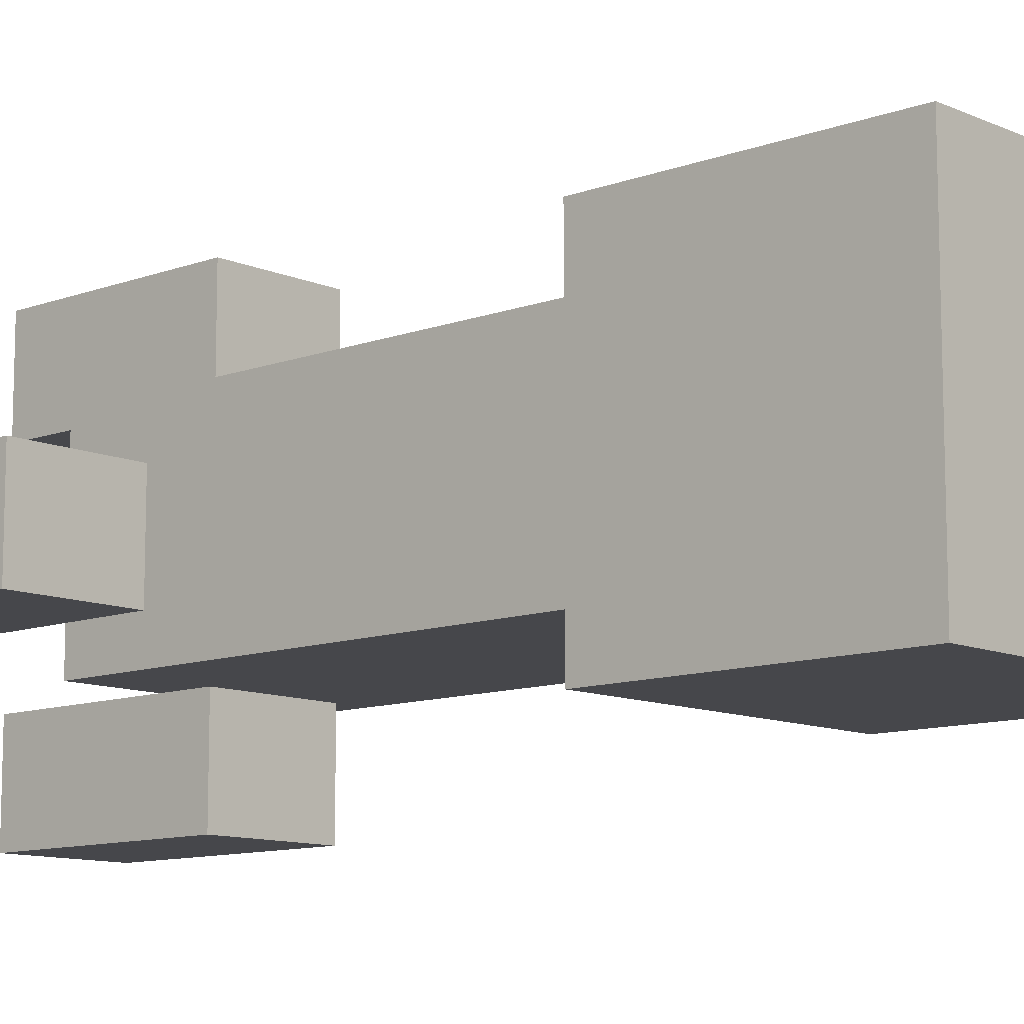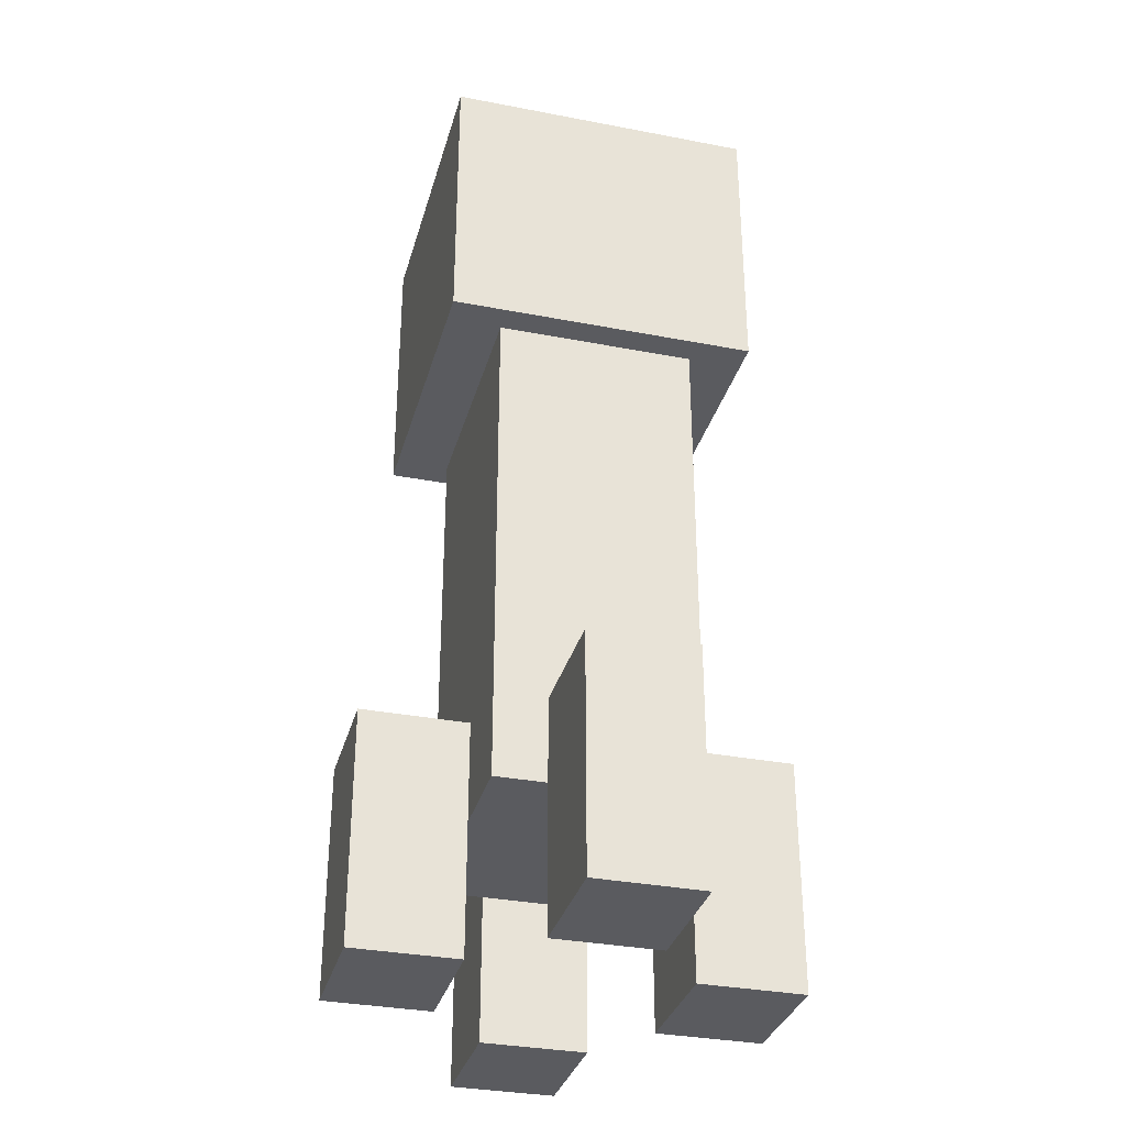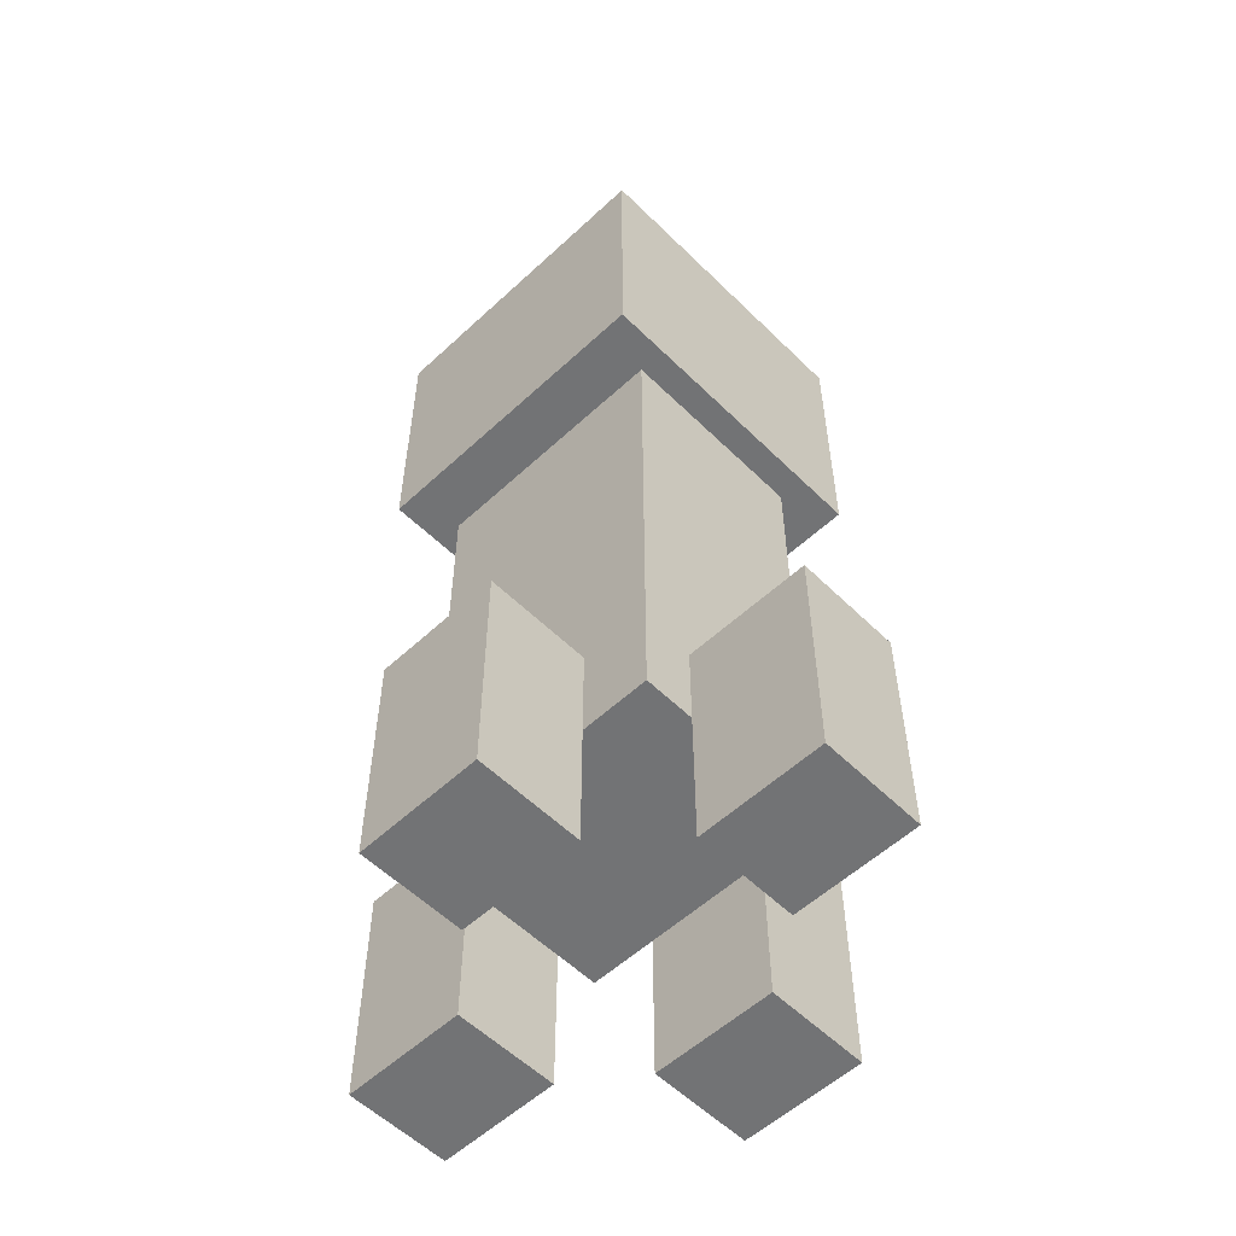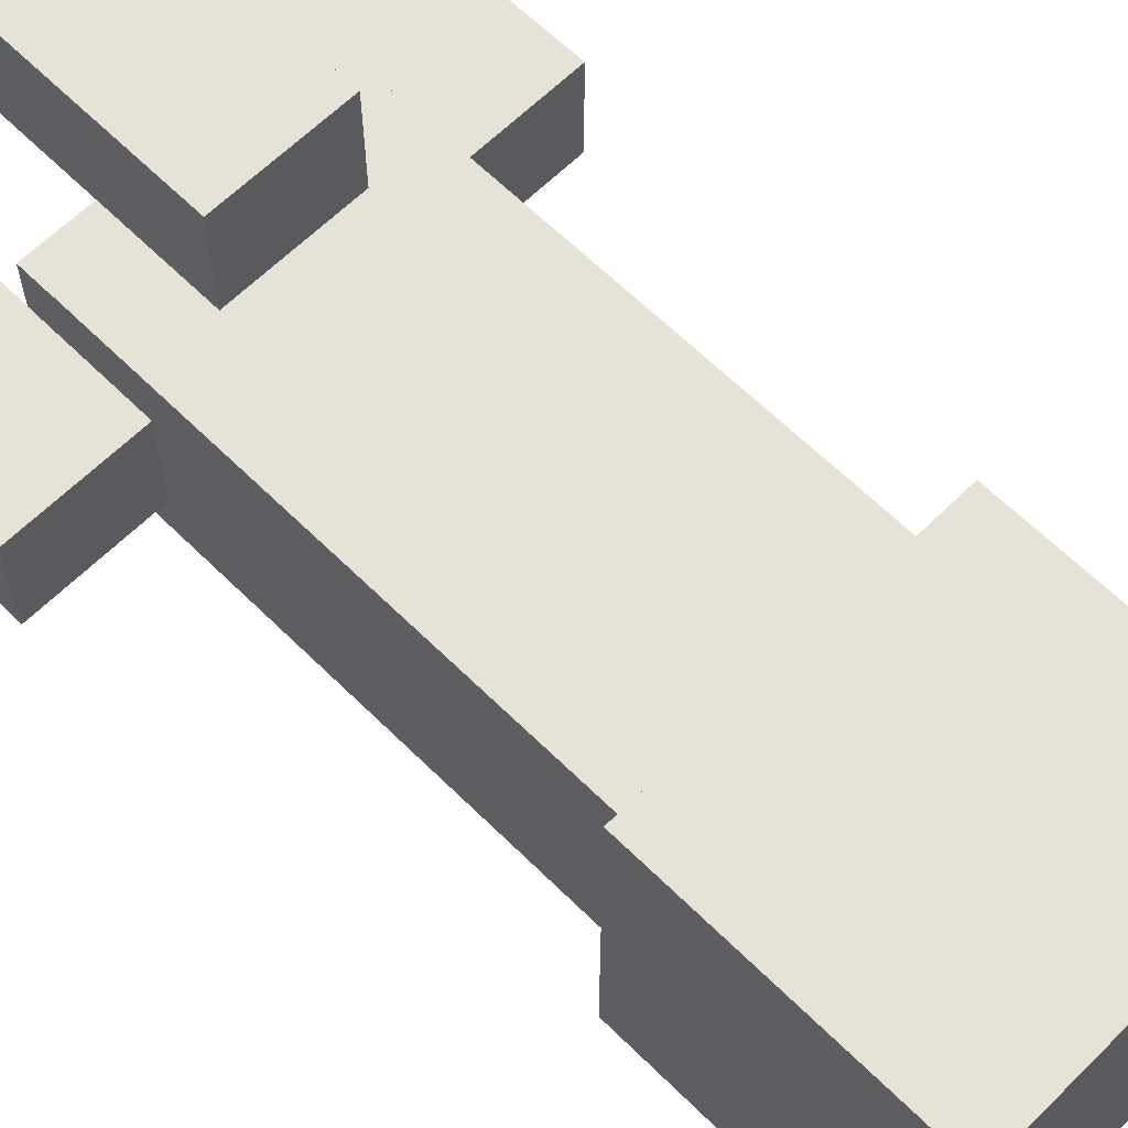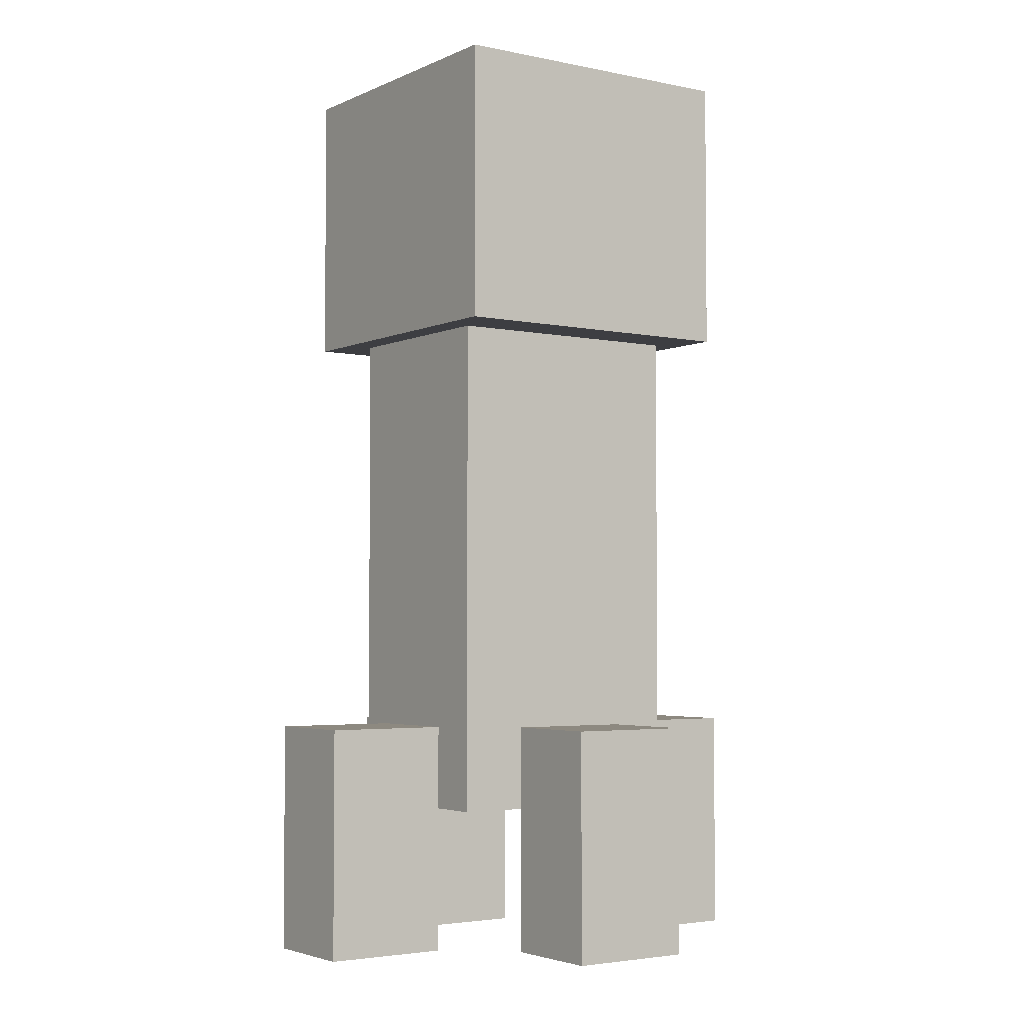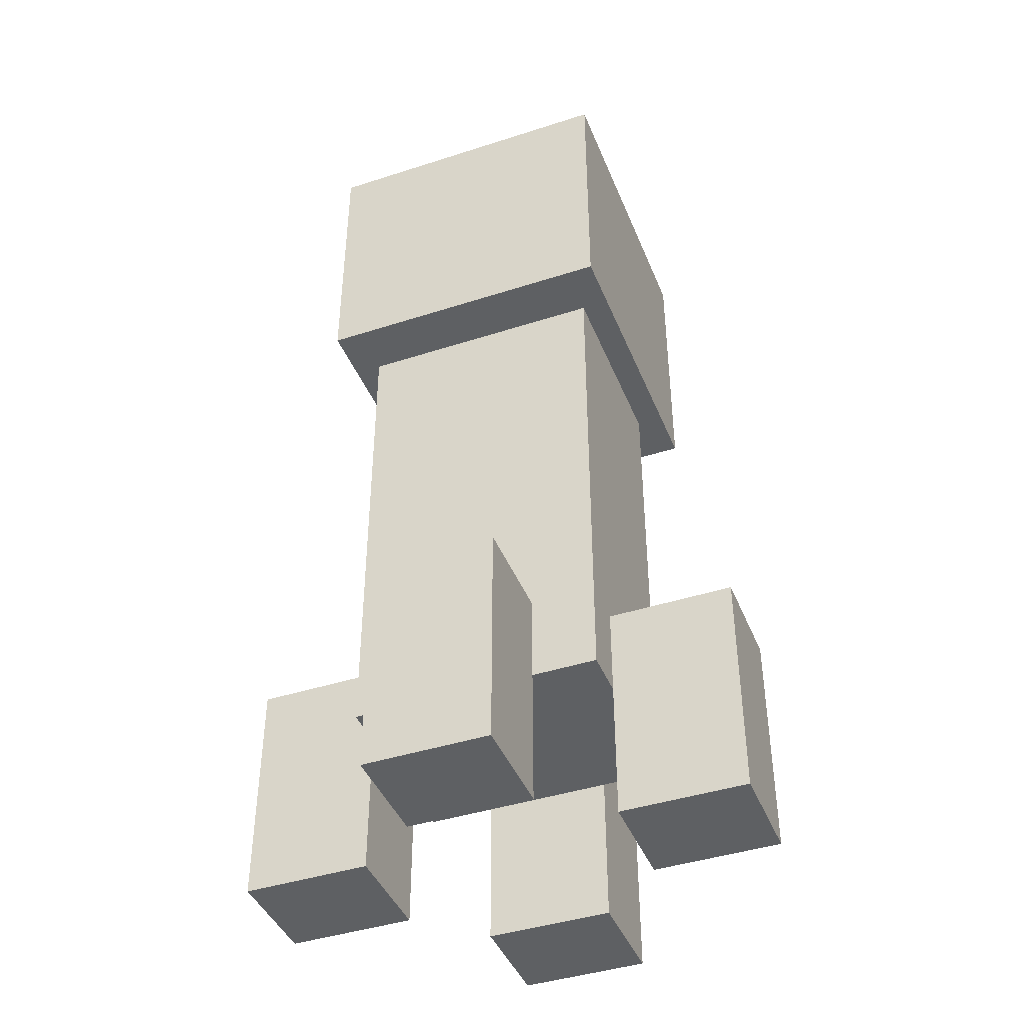
<metadata>
{"format":"obj","ext":"obj","renderer":"f3d","projection":"perspective","resolution":1024,"background":"white","views":[{"elev":-10.8,"azim":132.6,"up":"+Z"},{"elev":-33.0,"azim":75.1,"up":"+Y"},{"elev":-55.7,"azim":44.2,"up":"+Y"},{"elev":63.0,"azim":135.0,"up":"+Z"},{"elev":-3.5,"azim":-34.8,"up":"+Y"},{"elev":-42.6,"azim":-158.9,"up":"+Y"}]}
</metadata>
<code>
o Cabeza
v -0.2402 1.017 0.2402
v 0.2402 1.017 0.2402
v -0.2402 1.017 -0.2402
v 0.2402 1.017 -0.2402
v -0.2402 1.455 0.2402
v 0.2402 1.455 0.2402
v -0.2402 1.455 -0.2402
v 0.2402 1.455 -0.2402
f 1 3 4 2
f 5 6 8 7
f 1 2 6 5
f 2 4 8 6
f 4 3 7 8
f 3 1 5 7
o Cuerpo
v -0.1966 0.2296 0.1549
v 0.1966 0.2296 0.1549
v -0.1966 0.2296 -0.1549
v 0.1966 0.2296 -0.1549
v -0.1966 1.029 0.1549
v 0.1966 1.029 0.1549
v -0.1966 1.029 -0.1549
v 0.1966 1.029 -0.1549
f 9 11 12 10
f 13 14 16 15
f 9 10 14 13
f 10 12 16 14
f 12 11 15 16
f 11 9 13 15
o pata_2
v -0.0979 0 0.3295
v 0.0979 0 0.3295
v -0.0979 -0 0.1652
v 0.0979 -0 0.1652
v -0.0979 0.3629 0.3295
v 0.0979 0.3629 0.3295
v -0.0979 0.3629 0.1652
v 0.0979 0.3629 0.1652
f 17 19 20 18
f 21 22 24 23
f 17 18 22 21
f 18 20 24 22
f 20 19 23 24
f 19 17 21 23
o pata_1
v 0.0979 0 -0.1634
v -0.0979 0 -0.1634
v 0.0979 -0 -0.3278
v -0.0979 -0 -0.3278
v 0.0979 0.3629 -0.1634
v -0.0979 0.3629 -0.1634
v 0.0979 0.3629 -0.3278
v -0.0979 0.3629 -0.3278
f 25 26 28 27
f 29 31 32 30
f 25 29 30 26
f 26 30 32 28
f 28 32 31 27
f 27 31 29 25
o pata_3
v 0.1969 0 0.07498
v 0.3927 0 0.07498
v 0.1969 -0 -0.08941
v 0.3927 -0 -0.08941
v 0.1969 0.3629 0.07498
v 0.3927 0.3629 0.07498
v 0.1969 0.3629 -0.08941
v 0.3927 0.3629 -0.08941
f 33 35 36 34
f 37 38 40 39
f 33 34 38 37
f 34 36 40 38
f 36 35 39 40
f 35 33 37 39
o pata_4
v -0.2001 0 0.07498
v -0.3959 0 0.07498
v -0.2001 -0 -0.08941
v -0.3959 -0 -0.08941
v -0.2001 0.3629 0.07498
v -0.3959 0.3629 0.07498
v -0.2001 0.3629 -0.08941
v -0.3959 0.3629 -0.08941
f 41 42 44 43
f 45 47 48 46
f 41 45 46 42
f 42 46 48 44
f 44 48 47 43
f 43 47 45 41

</code>
